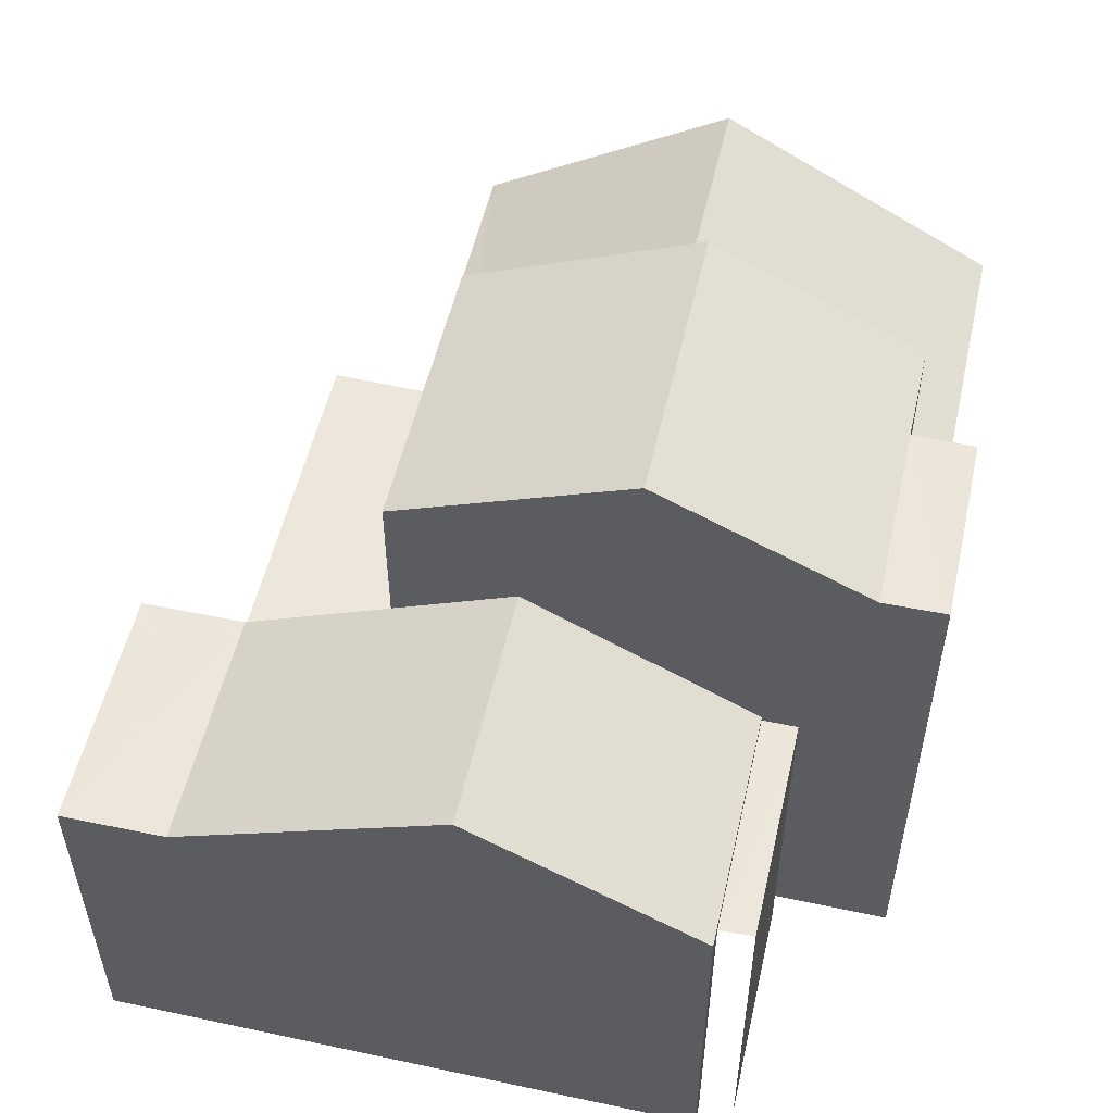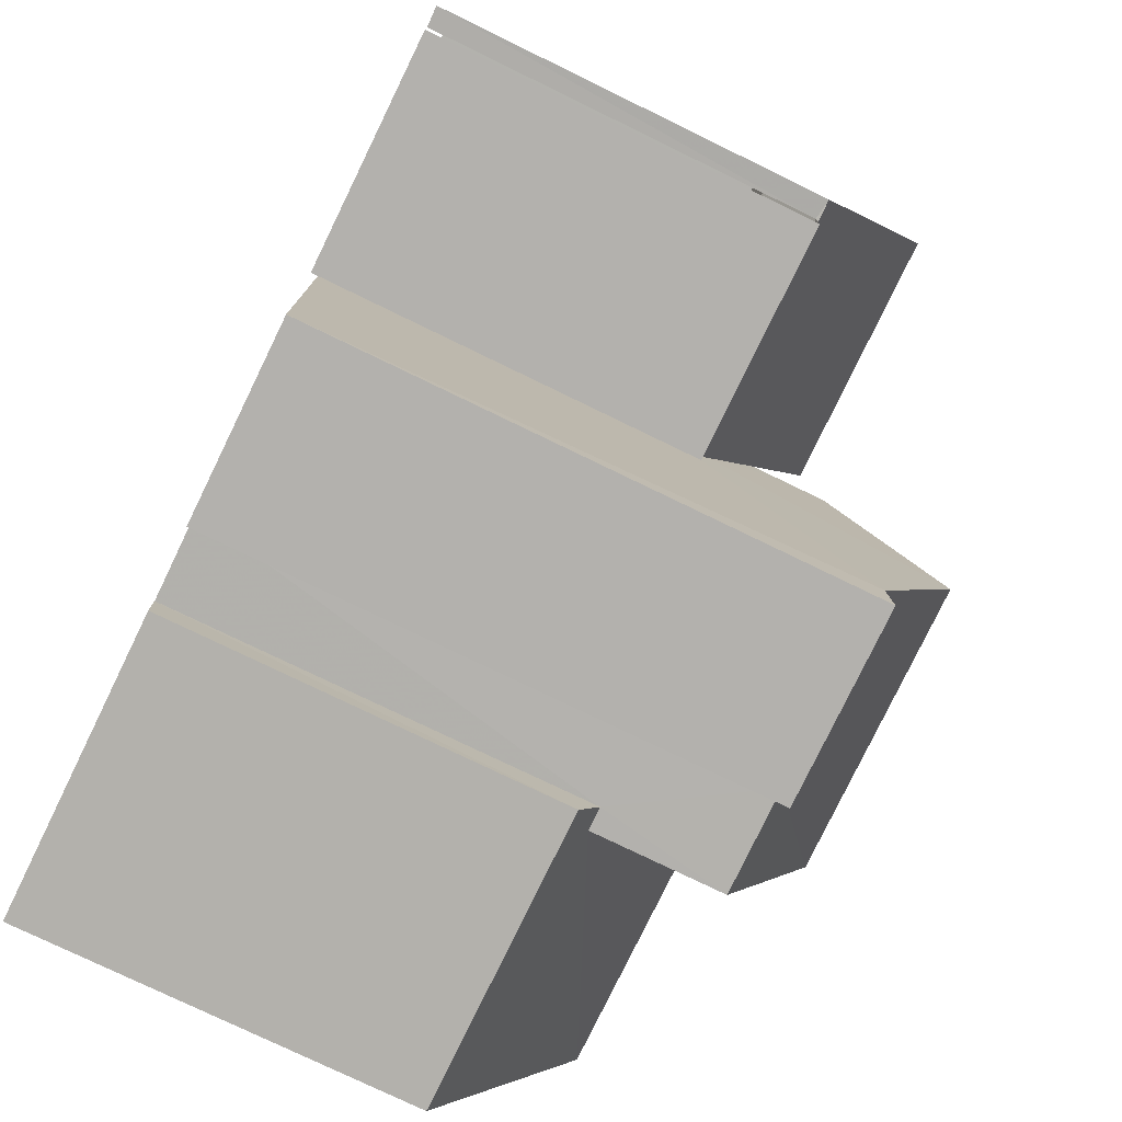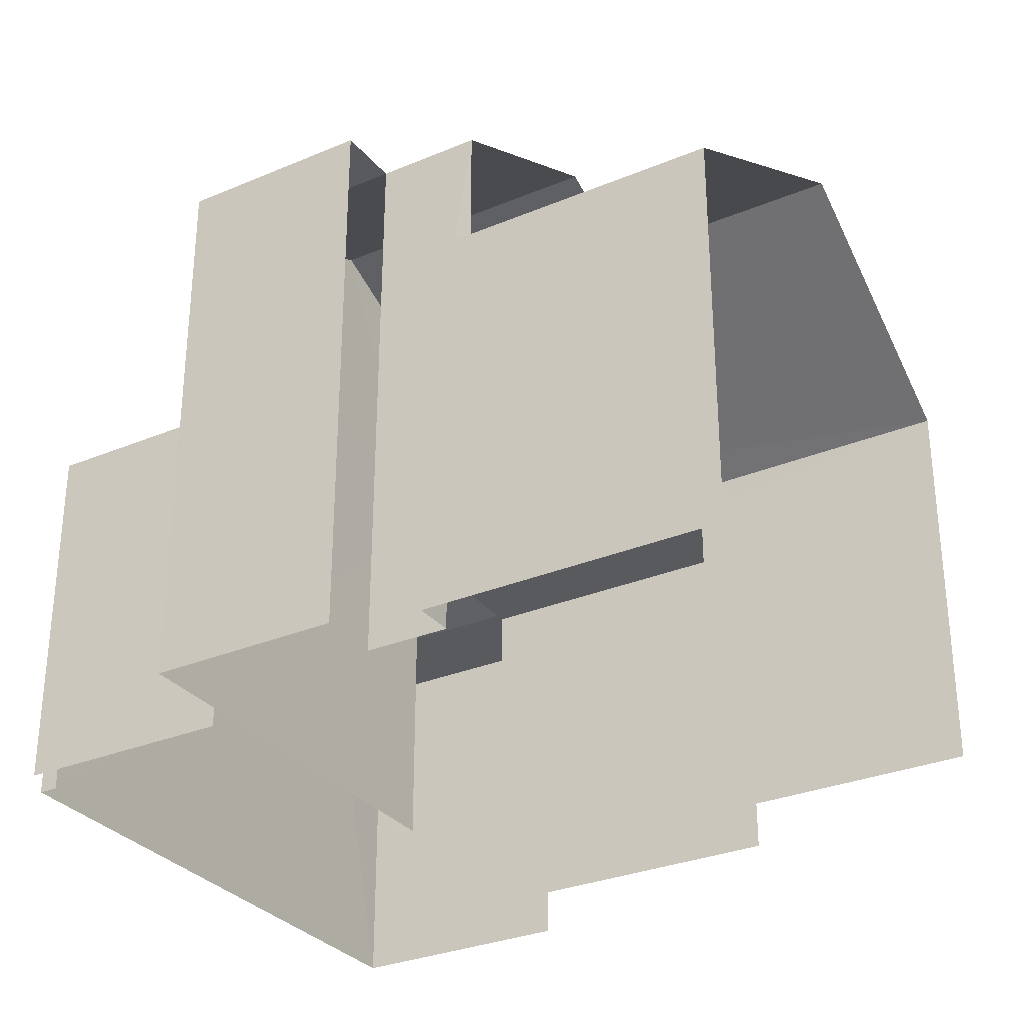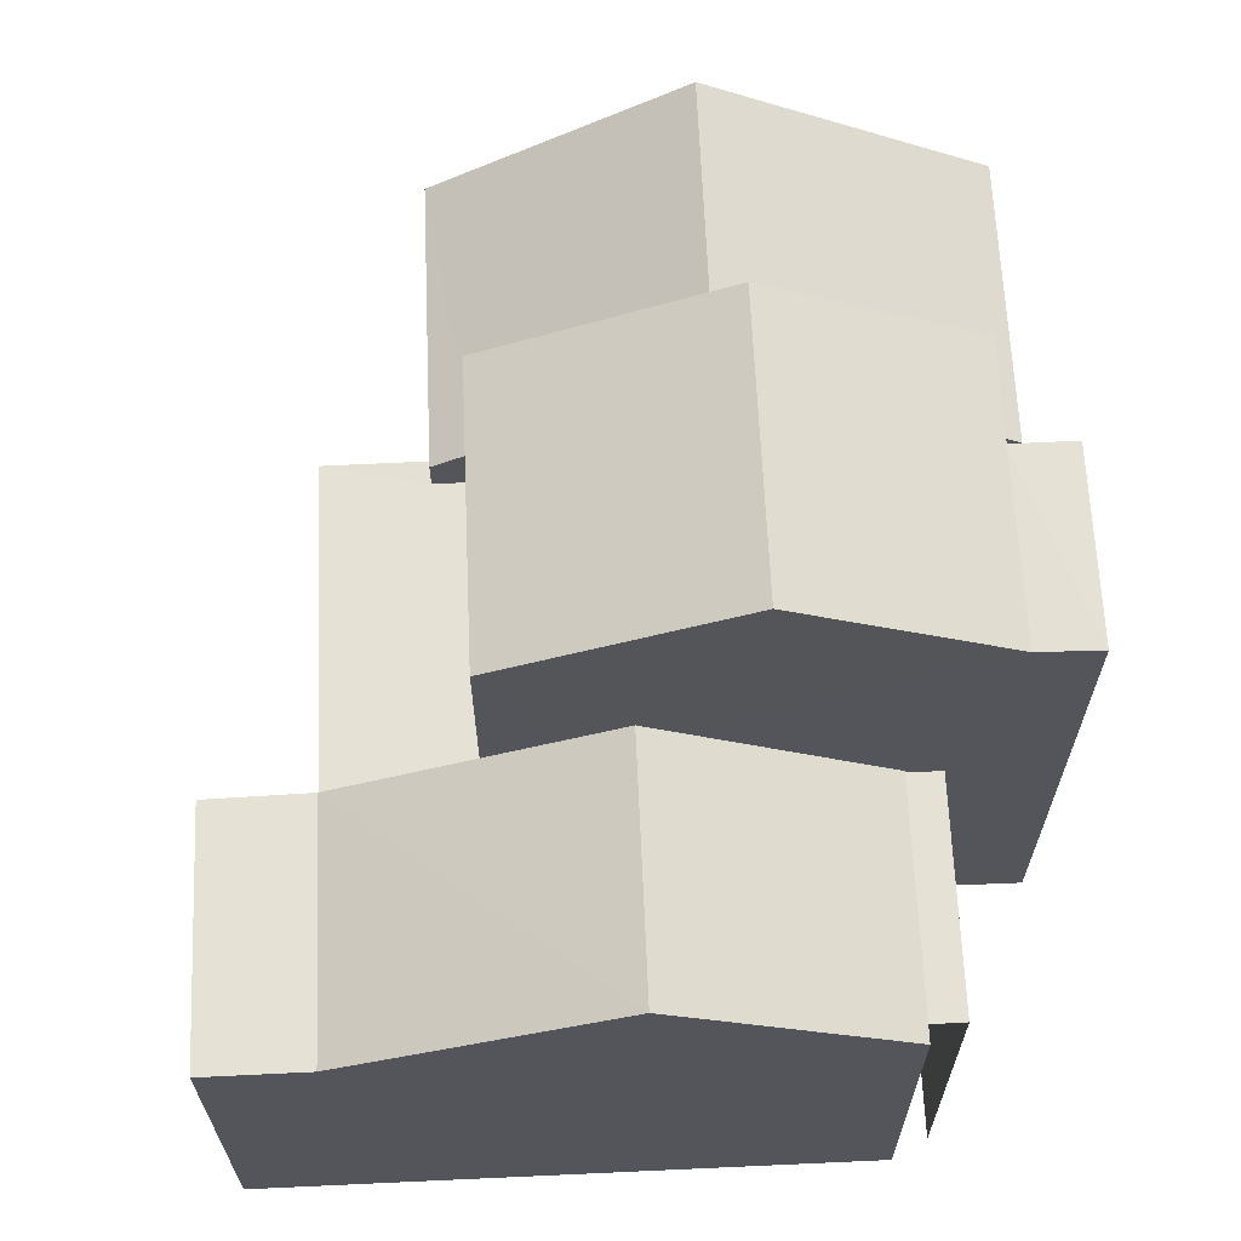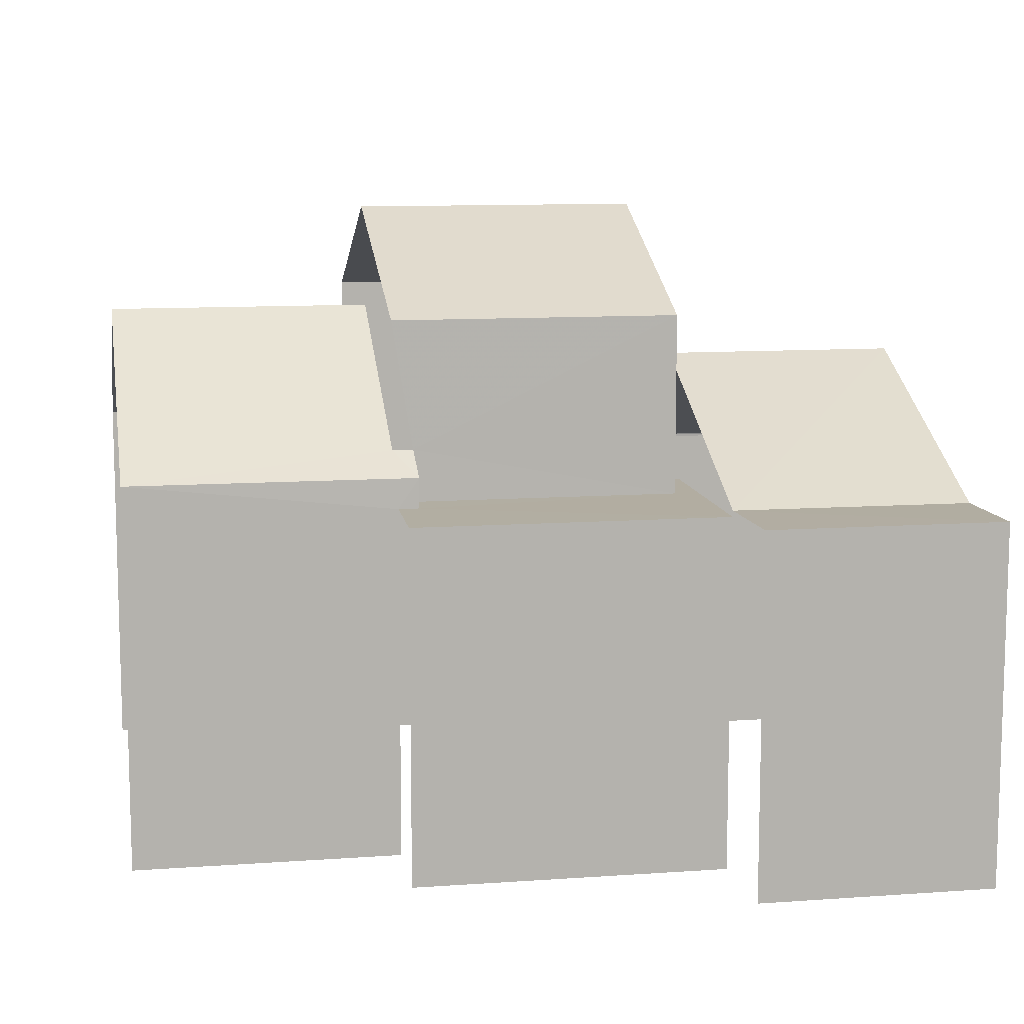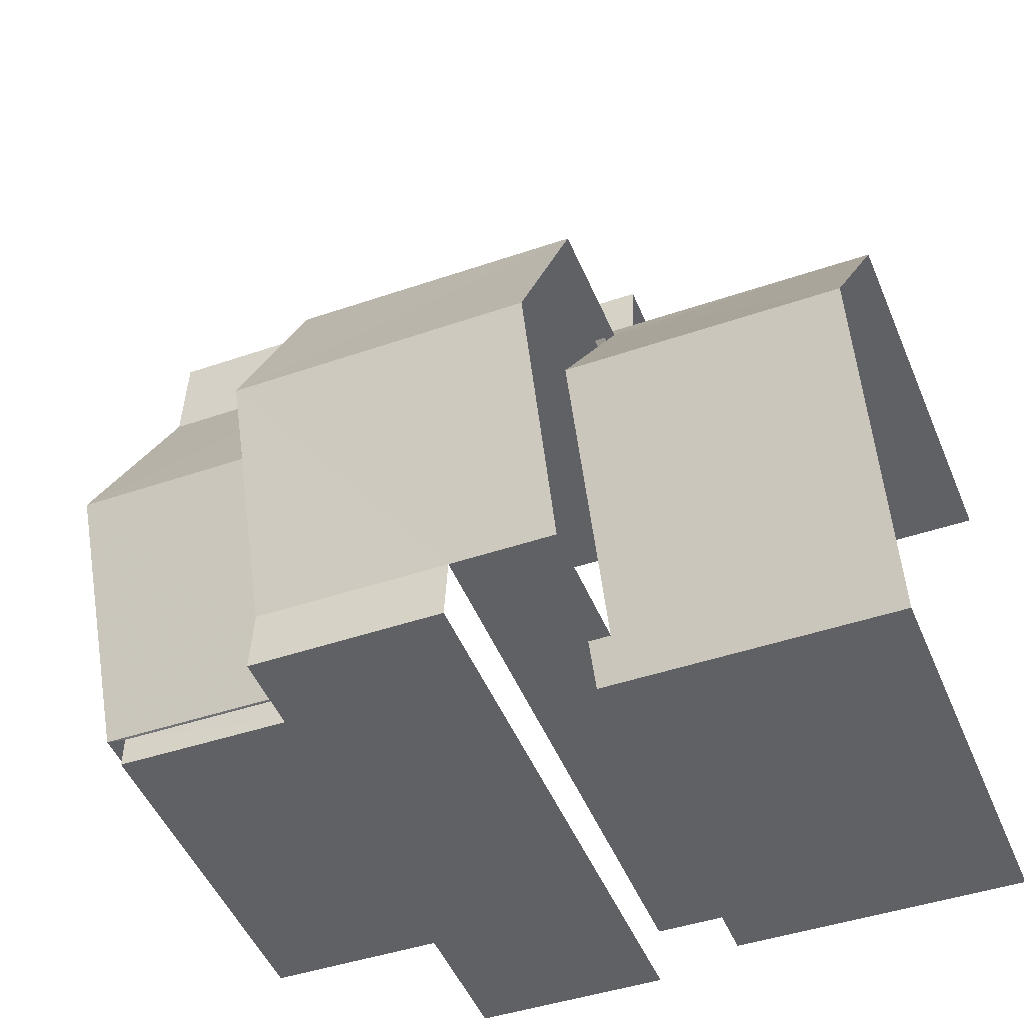
<metadata>
{"format":"obj","ext":"obj","renderer":"f3d","projection":"perspective","resolution":1024,"background":"white","views":[{"elev":53.5,"azim":-79.7,"up":"+Z"},{"elev":-76.8,"azim":-116.0,"up":"+Y"},{"elev":-30.7,"azim":28.5,"up":"+Z"},{"elev":64.9,"azim":-95.0,"up":"+Z"},{"elev":10.5,"azim":167.3,"up":"+Z"},{"elev":-49.3,"azim":22.4,"up":"+Y"}]}
</metadata>
<code>
v -3.738e+05 -1.054e+05 20.34
v -3.738e+05 -1.054e+05 20.34
v -3.738e+05 -1.054e+05 20.34
v -3.738e+05 -1.054e+05 20.34
v -3.738e+05 -1.054e+05 20.34
v -3.738e+05 -1.054e+05 20.34
v -3.738e+05 -1.054e+05 20.34
v -3.738e+05 -1.054e+05 20.34
v -3.738e+05 -1.054e+05 20.34
v -3.738e+05 -1.054e+05 20.34
v -3.738e+05 -1.054e+05 20.34
v -3.738e+05 -1.054e+05 20.34
v -3.738e+05 -1.054e+05 20.34
v -3.738e+05 -1.054e+05 20.34
v -3.738e+05 -1.054e+05 20.34
v -3.738e+05 -1.054e+05 20.34
v -3.738e+05 -1.054e+05 20.34
v -3.738e+05 -1.054e+05 20.33
v -3.738e+05 -1.054e+05 29.27
v -3.738e+05 -1.054e+05 27.01
v -3.738e+05 -1.054e+05 27.01
v -3.738e+05 -1.054e+05 29.27
v -3.738e+05 -1.054e+05 26.89
v -3.738e+05 -1.054e+05 26.89
v -3.738e+05 -1.054e+05 26.89
v -3.738e+05 -1.054e+05 26.89
v -3.738e+05 -1.054e+05 26.9
v -3.738e+05 -1.054e+05 26.9
v -3.738e+05 -1.054e+05 26.9
v -3.738e+05 -1.054e+05 26.89
v -3.738e+05 -1.054e+05 30.25
v -3.738e+05 -1.054e+05 30.26
v -3.738e+05 -1.054e+05 32.08
v -3.738e+05 -1.054e+05 32.08
v -3.738e+05 -1.054e+05 30.26
v -3.738e+05 -1.054e+05 30.26
v -3.738e+05 -1.054e+05 30.26
v -3.738e+05 -1.054e+05 30.18
v -3.738e+05 -1.054e+05 27.86
v -3.738e+05 -1.054e+05 27.46
v -3.738e+05 -1.054e+05 27.46
v -3.738e+05 -1.054e+05 30.18
v -3.738e+05 -1.054e+05 27.86
v -3.738e+05 -1.054e+05 30.26
v -3.738e+05 -1.054e+05 30.26
v -3.738e+05 -1.054e+05 27.01
v -3.738e+05 -1.054e+05 27.01
v -3.738e+05 -1.054e+05 27.01
v -3.738e+05 -1.054e+05 27.01
v -3.738e+05 -1.054e+05 26.96
v -3.738e+05 -1.054e+05 26.96
v -3.738e+05 -1.054e+05 26.96
v -3.738e+05 -1.054e+05 26.96
v -3.738e+05 -1.054e+05 27.87
v -3.738e+05 -1.054e+05 27.46
v -3.738e+05 -1.054e+05 27.46
v -3.738e+05 -1.054e+05 27.87
f 1 2 3
f 4 5 6
f 4 6 7
f 8 3 9
f 8 9 10
f 8 1 3
f 11 7 8
f 12 13 14
f 15 12 14
f 16 11 10
f 14 4 17
f 18 17 11
f 15 14 17
f 17 4 7
f 11 8 10
f 17 7 11
f 23 18 24
f 23 17 18
f 3 2 51
f 50 3 51
f 11 16 30
f 16 46 30
f 53 8 29
f 1 8 53
f 29 30 20
f 1 53 52
f 22 29 20
f 30 46 20
f 22 48 29
f 48 53 29
f 35 39 42
f 35 42 34
f 42 31 34
f 42 54 31
f 4 36 45
f 5 4 45
f 12 15 40
f 40 55 38
f 40 15 55
f 19 20 21
f 19 22 20
f 23 24 25
f 26 25 27
f 28 27 29
f 25 24 30
f 29 27 30
f 27 25 30
f 31 32 33
f 34 31 33
f 35 34 36
f 36 33 37
f 36 34 33
f 38 39 40
f 40 39 41
f 38 42 39
f 41 39 43
f 36 44 45
f 36 37 44
f 20 46 47
f 21 20 47
f 19 48 22
f 19 49 48
f 50 51 52
f 53 50 52
f 42 38 54
f 38 55 54
f 54 56 57
f 54 55 56
f 41 43 14
f 13 41 14
f 30 24 18
f 11 30 18
f 26 56 25
f 26 57 56
f 4 43 36
f 36 43 35
f 4 14 43
f 35 43 39
f 47 10 21
f 10 9 21
f 21 9 19
f 9 49 19
f 41 13 12
f 40 41 12
f 44 6 5
f 45 44 5
f 28 32 27
f 33 32 28
f 28 7 6
f 37 33 28
f 37 6 44
f 37 28 6
f 31 54 57
f 31 57 32
f 57 27 32
f 57 26 27
f 51 2 1
f 52 51 1
f 9 50 49
f 49 50 48
f 9 3 50
f 48 50 53
f 47 16 10
f 47 46 16
f 15 23 55
f 55 23 56
f 15 17 23
f 56 23 25
f 29 7 28
f 29 8 7

</code>
